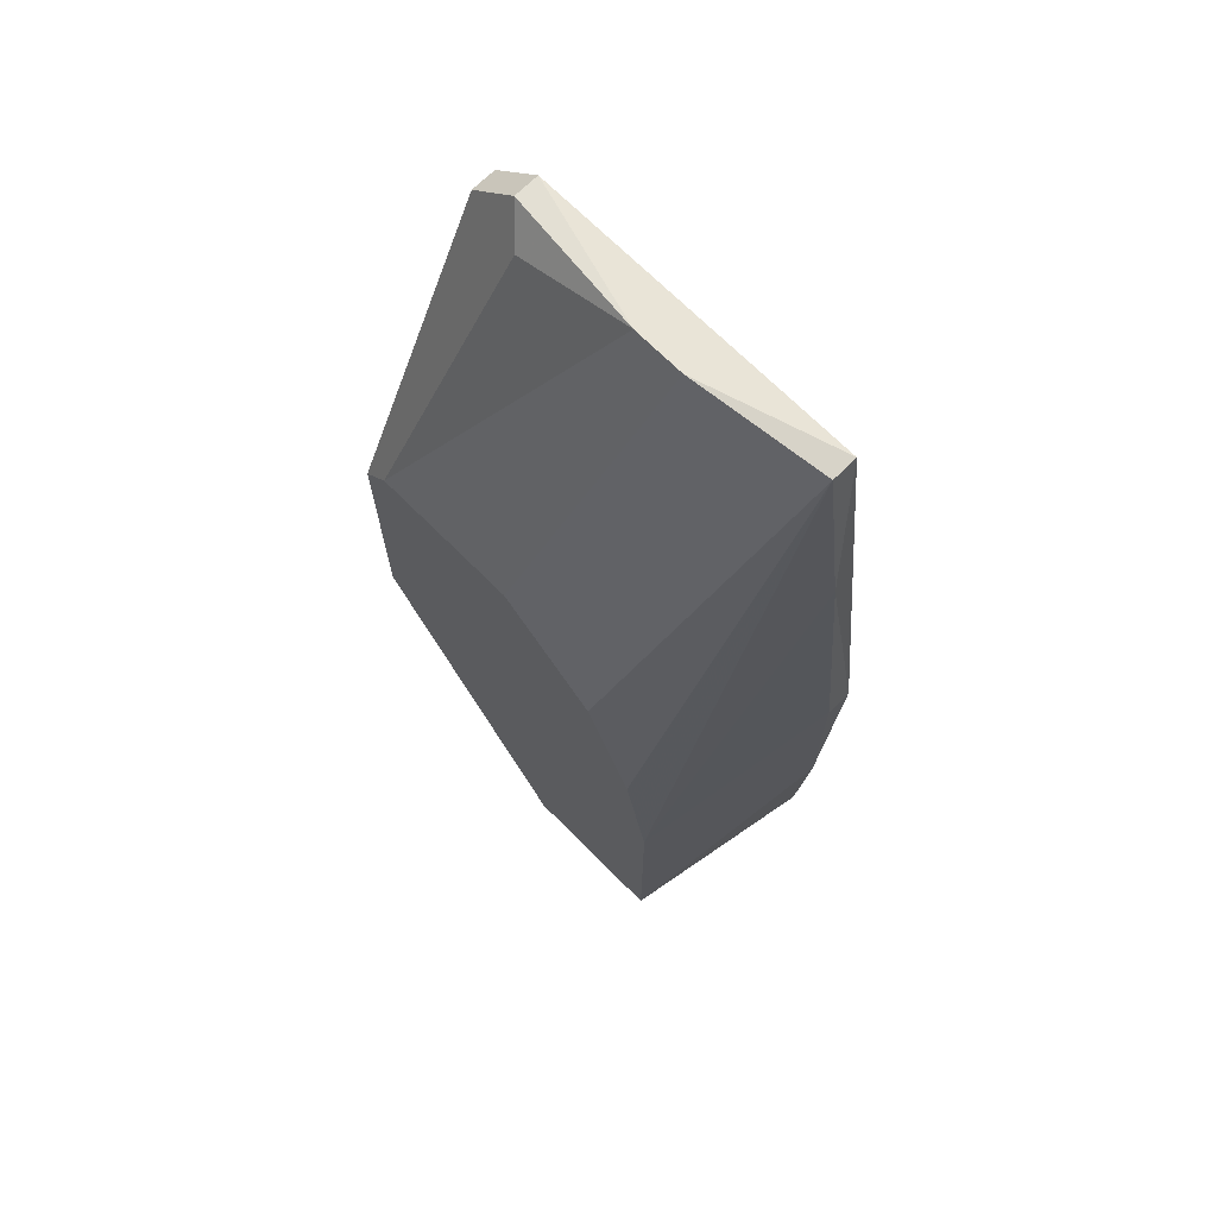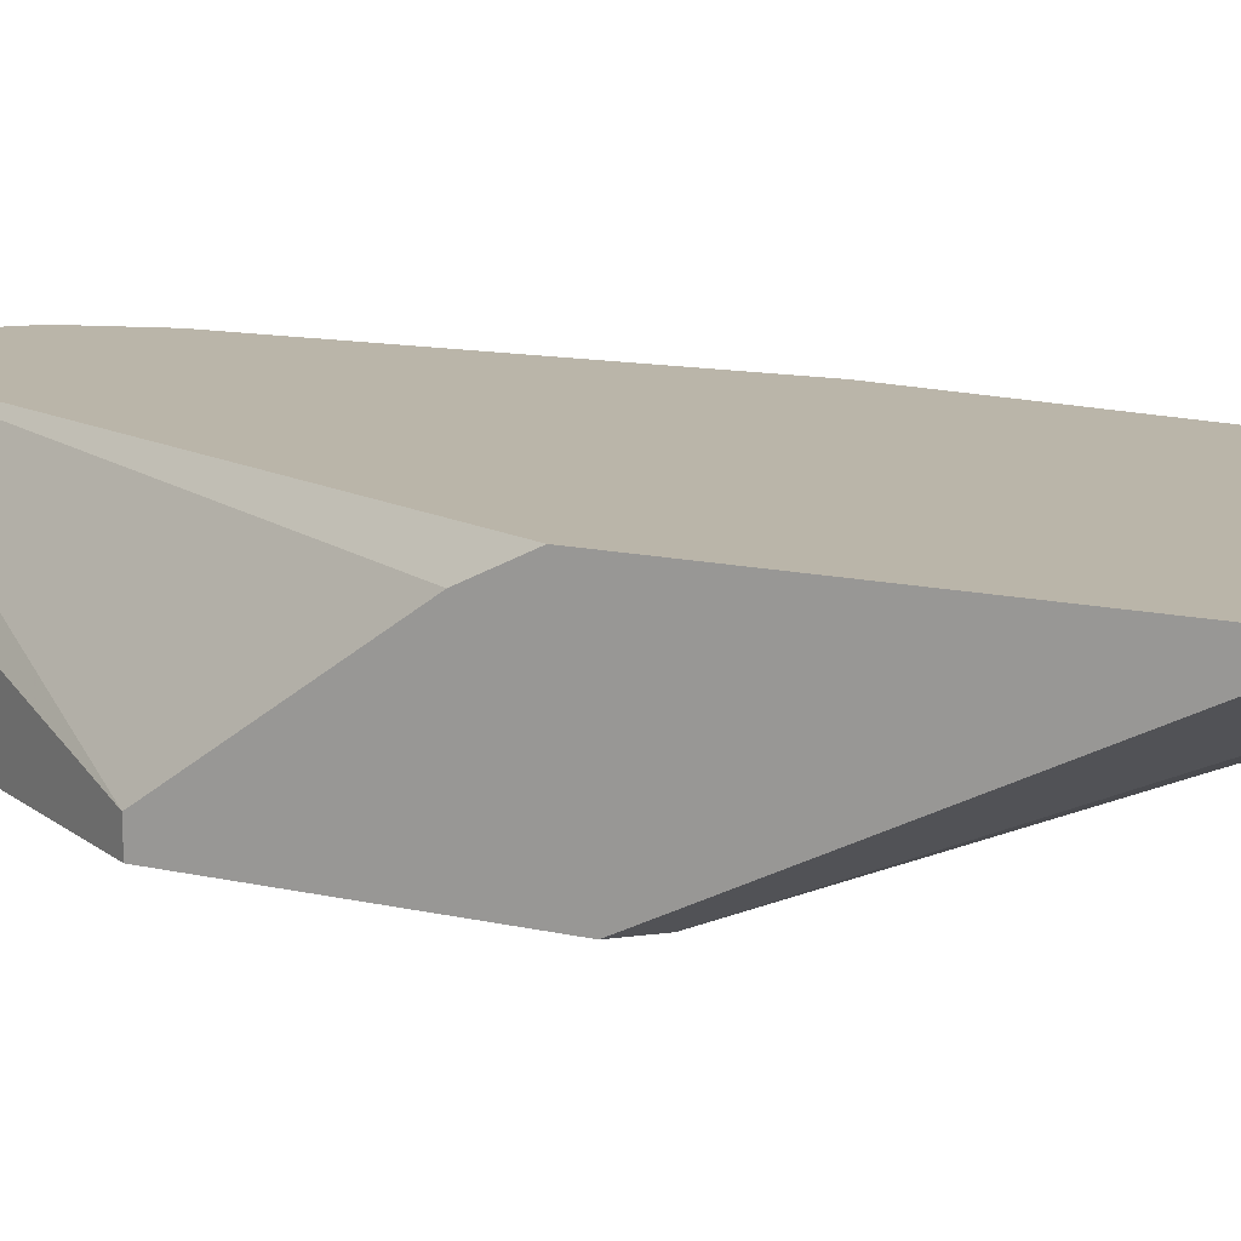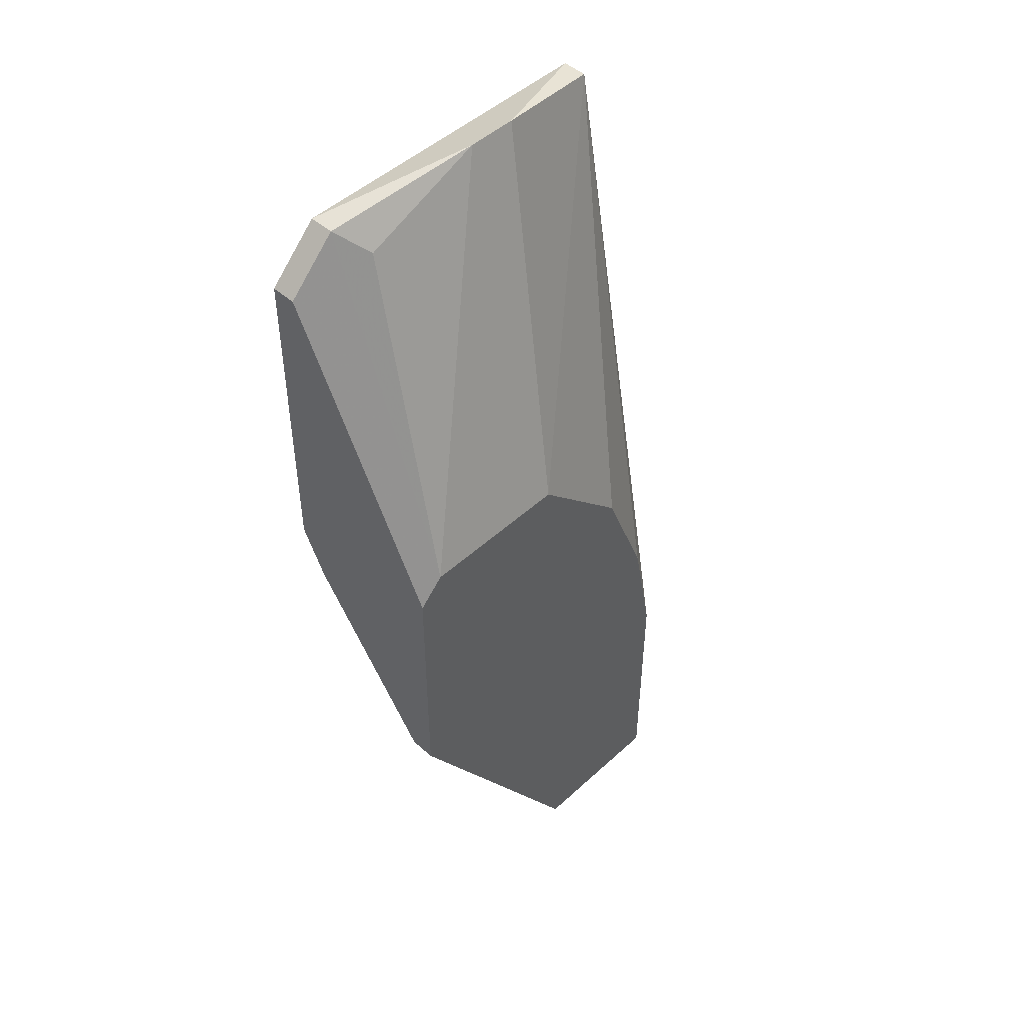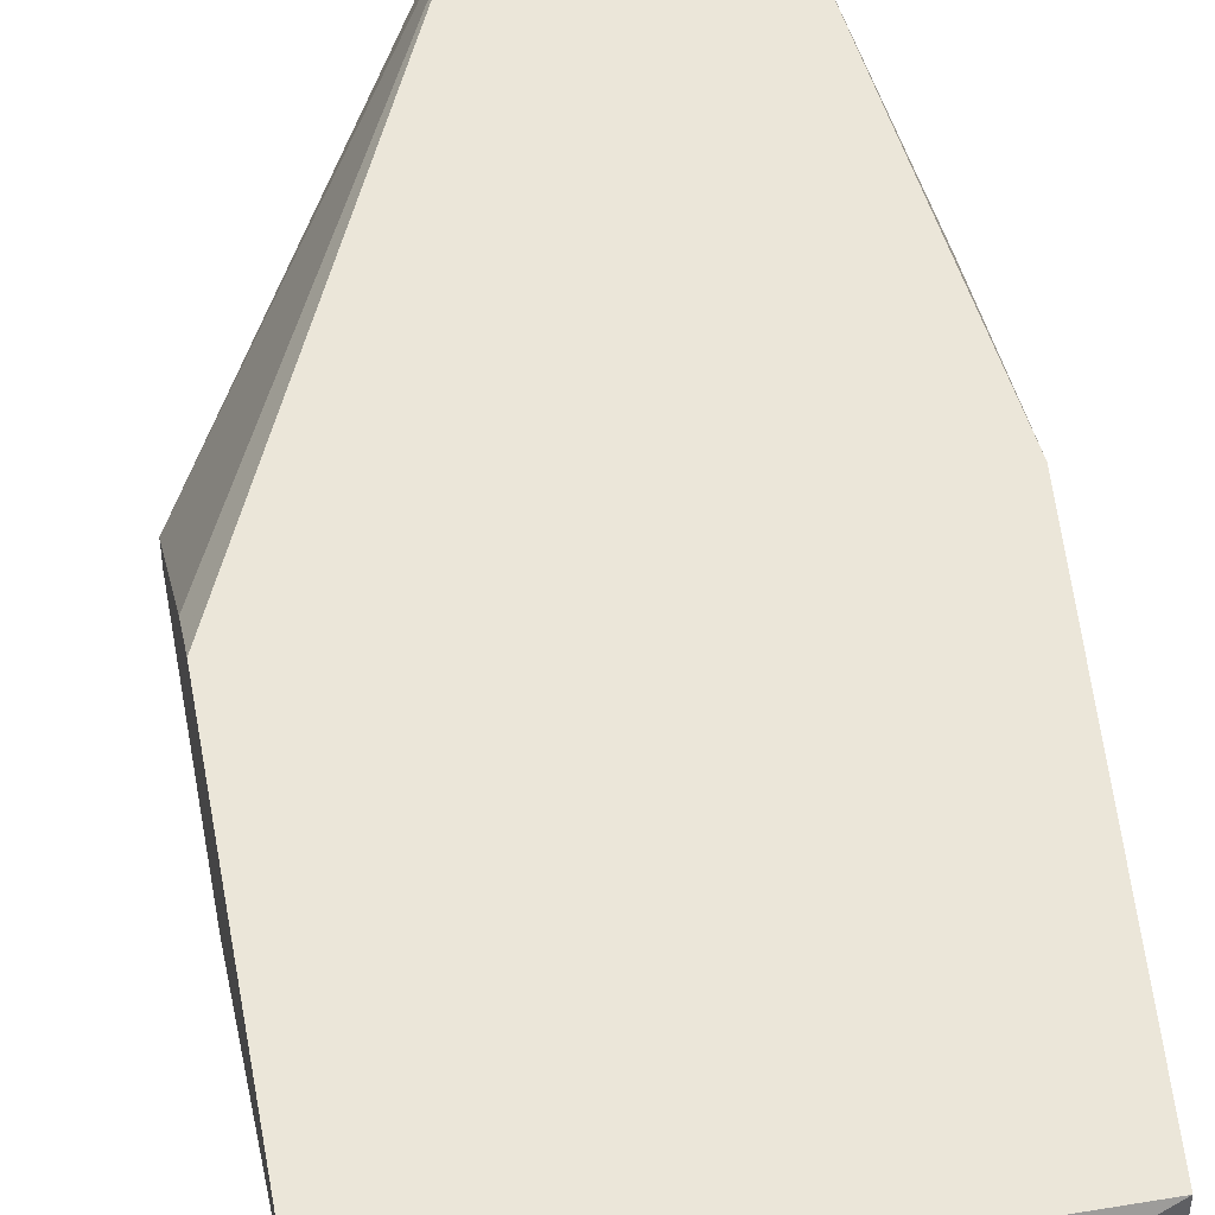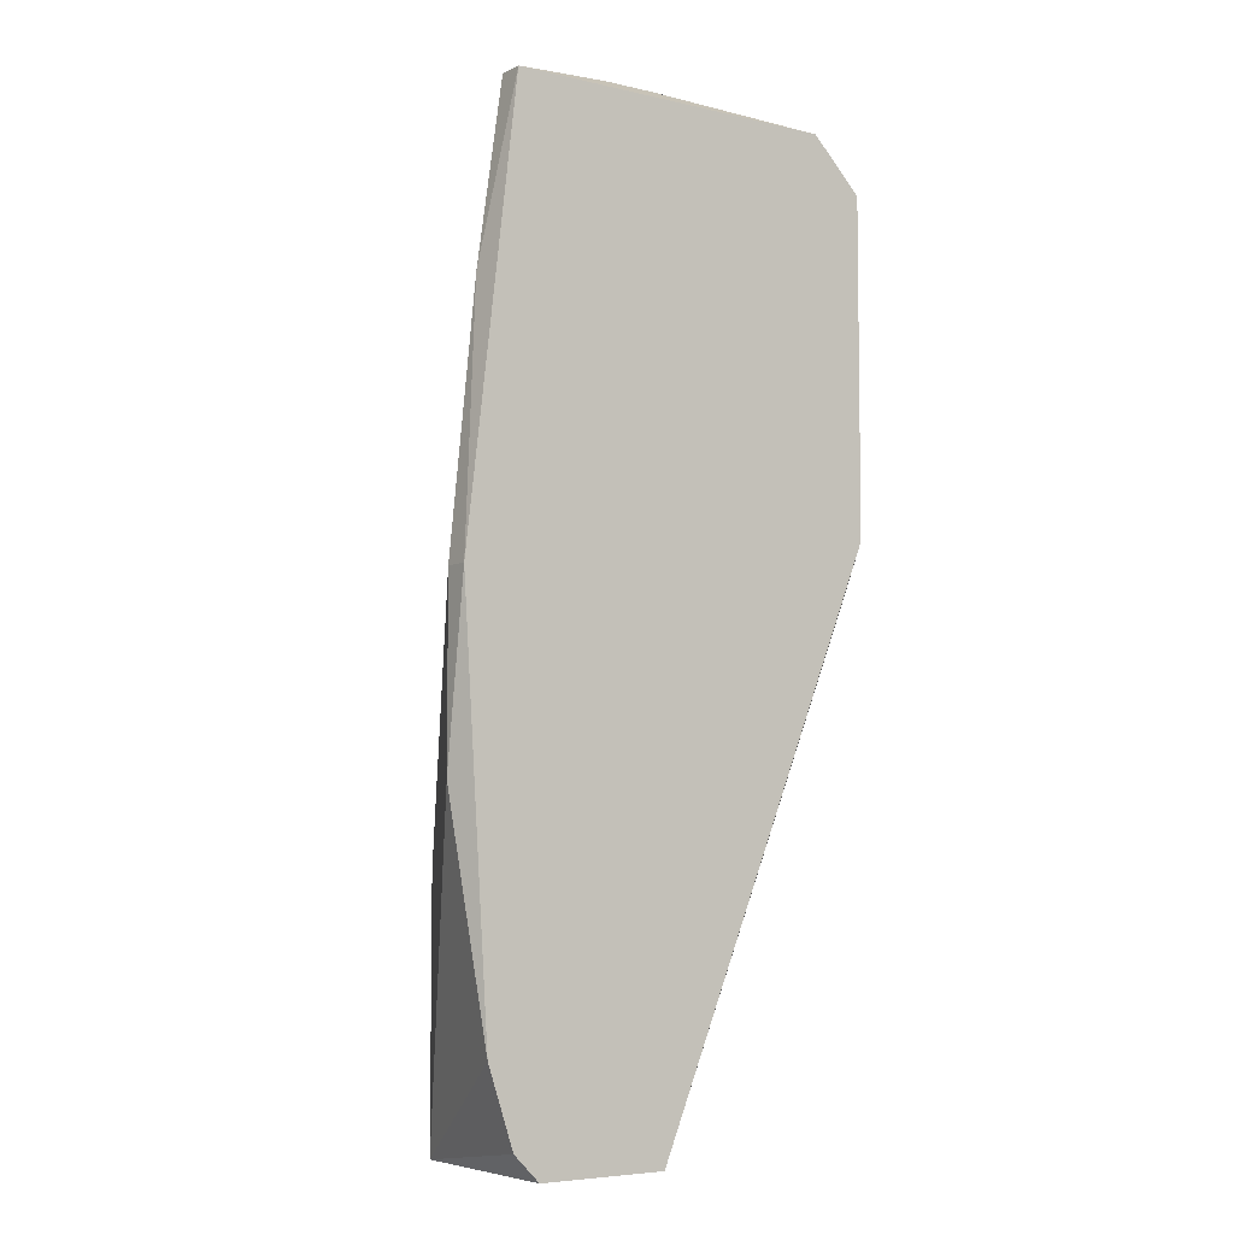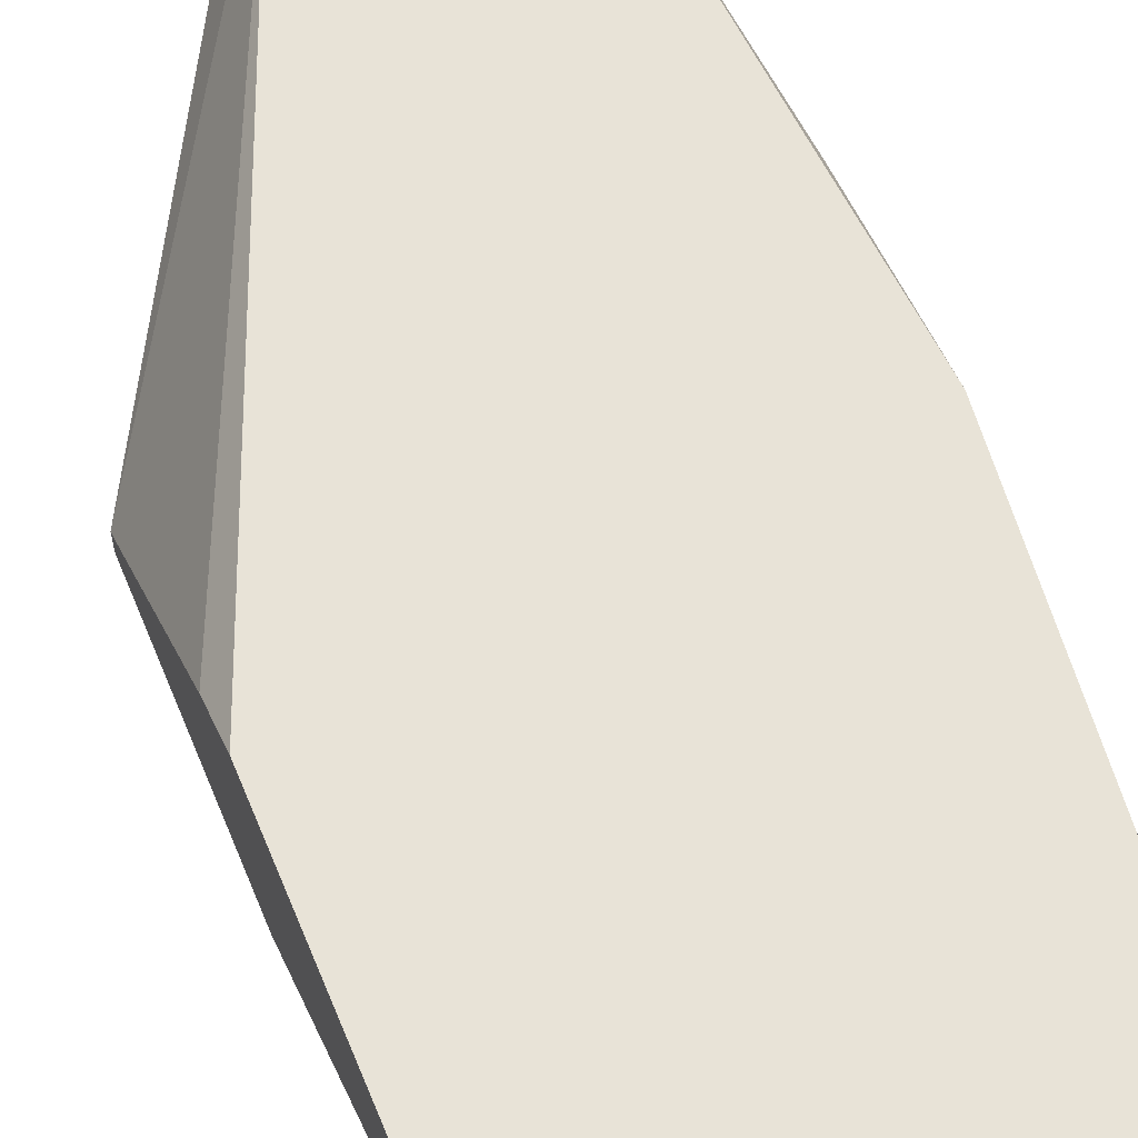
<metadata>
{"format":"obj","ext":"obj","renderer":"f3d","projection":"perspective","resolution":1024,"background":"white","views":[{"elev":69.5,"azim":45.2,"up":"+Z"},{"elev":13.5,"azim":-62.5,"up":"+Y"},{"elev":48.3,"azim":-45.6,"up":"+Z"},{"elev":47.2,"azim":-10.6,"up":"+Y"},{"elev":-5.8,"azim":145.0,"up":"+Z"},{"elev":61.9,"azim":-22.6,"up":"+Y"}]}
</metadata>
<code>
v 0.000745 -0.002713 0.03264
v 0.000745 -0.001438 0.03264
v 0.0173 -0.002713 0.03264
v 0.0173 -0.001438 0.03264
v 0.0173 -0.001438 -0.01319
v -0.001802 -0.002713 0.03009
v -0.001802 -0.002713 0.01099
v -0.001802 -0.01035 0.01481
v -0.001802 -0.01035 0.002086
v -0.001802 -0.001438 0.03009
v -0.001802 -0.001438 0.01354
v -0.001802 -0.009078 0.002086
v 0.007112 -0.01035 0.01608
v 0.0122 -0.01035 0.01099
v 0.009657 -0.001438 -0.01447
v 0.01475 -0.01035 0.00463
v 0.01857 -0.002713 0.02372
v 0.01857 -0.001438 -0.009376
v 0.002019 -0.003985 0.03136
v -0.000528 -0.01035 0.01608
v 0.01603 -0.01035 -0.001731
v 0.01603 -0.01035 -0.01447
v 0.01603 -0.001438 -0.01447
v 0.008386 -0.01035 -0.01447
v 0.008386 -0.003985 0.03392
v 0.008386 -0.003985 -0.01447
v 0.01093 -0.003985 0.03392
v 0.01985 -0.002713 0.01099
v 0.01985 -0.002713 0.002086
v 0.01985 -0.001438 0.01099
f 1 20 19
f 22 13 9
f 30 15 2
f 15 30 5
f 7 9 8
f 9 13 8
f 13 22 16
f 15 22 24
f 22 9 24
f 2 15 10
f 7 8 10
f 30 2 4
f 2 25 4
f 30 28 29
f 28 22 29
f 15 7 11
f 7 10 11
f 10 15 11
f 25 2 1
f 2 10 1
f 22 28 21
f 16 22 21
f 3 16 21
f 7 15 12
f 9 7 12
f 24 9 12
f 3 13 14
f 13 16 14
f 16 3 14
f 15 24 26
f 12 15 26
f 24 12 26
f 5 30 18
f 22 5 18
f 30 29 18
f 29 22 18
f 8 13 20
f 13 25 20
f 1 8 20
f 13 3 27
f 25 13 27
f 3 4 27
f 4 25 27
f 22 15 23
f 5 22 23
f 15 5 23
f 10 8 6
f 8 1 6
f 1 10 6
f 28 30 17
f 30 4 17
f 4 3 17
f 21 28 17
f 3 21 17
f 25 1 19
f 20 25 19

</code>
